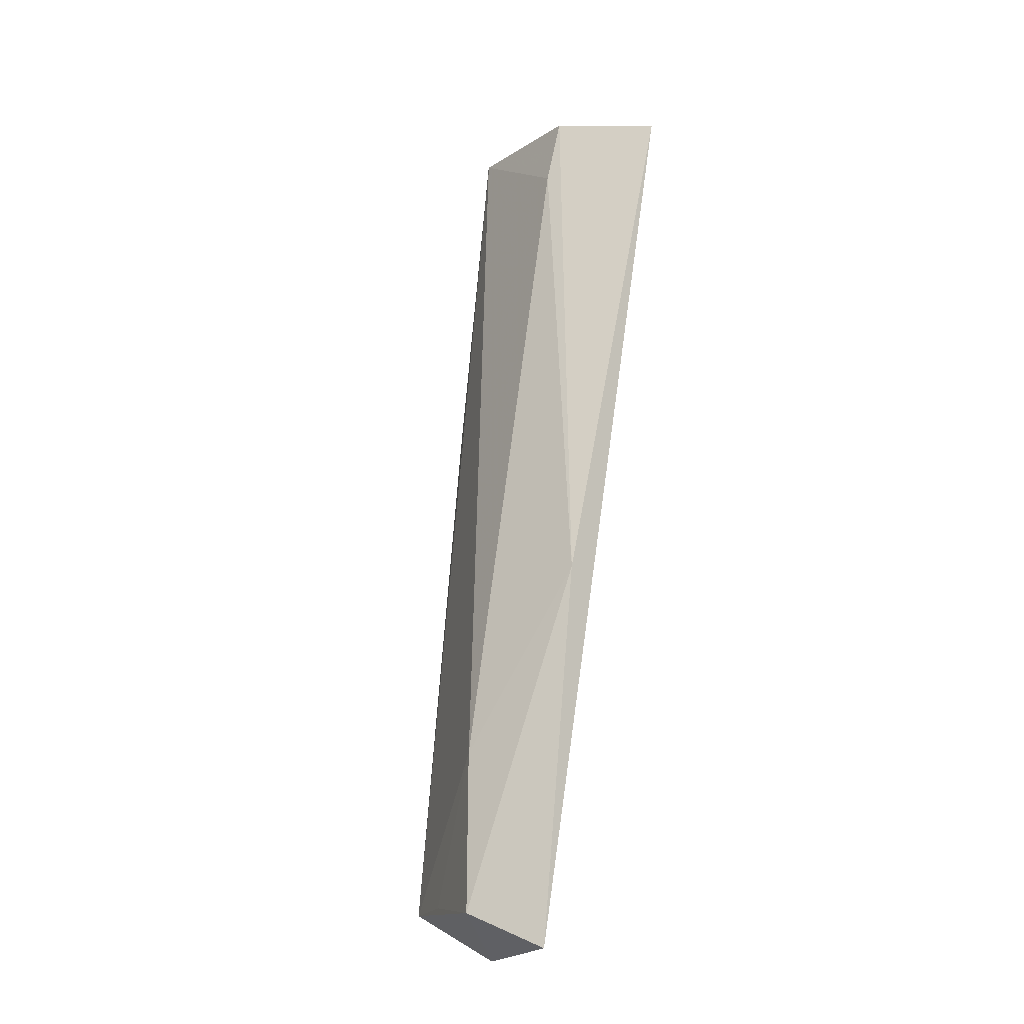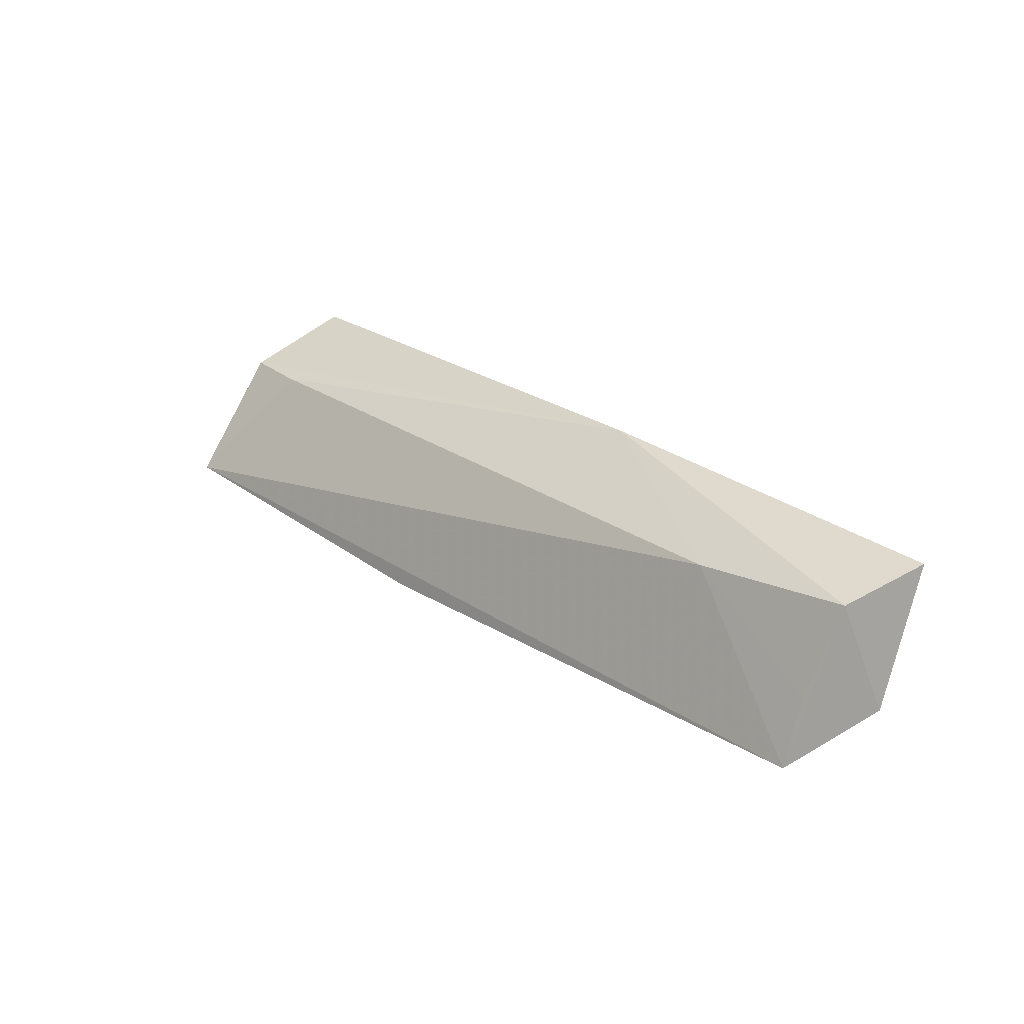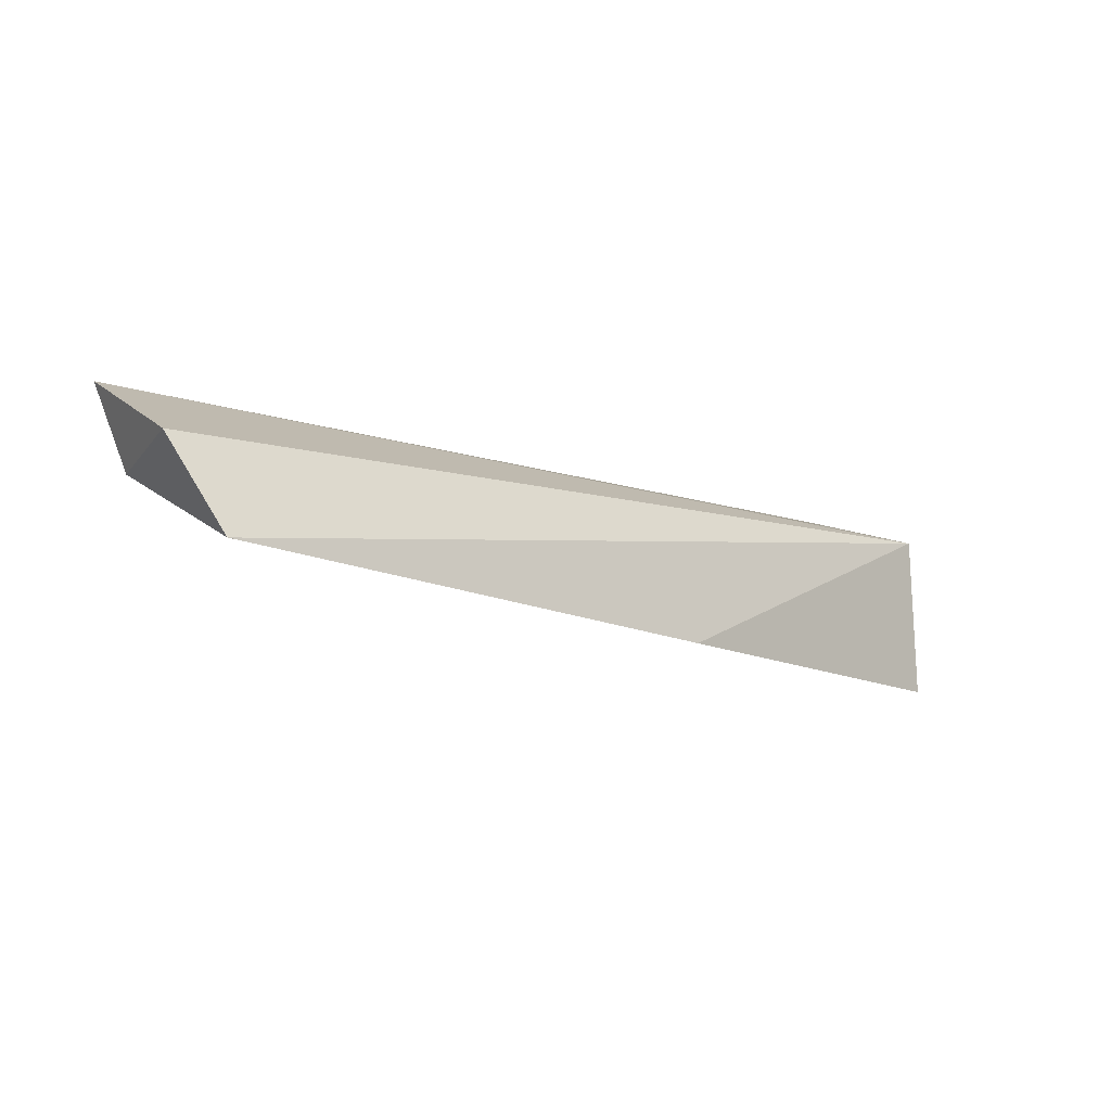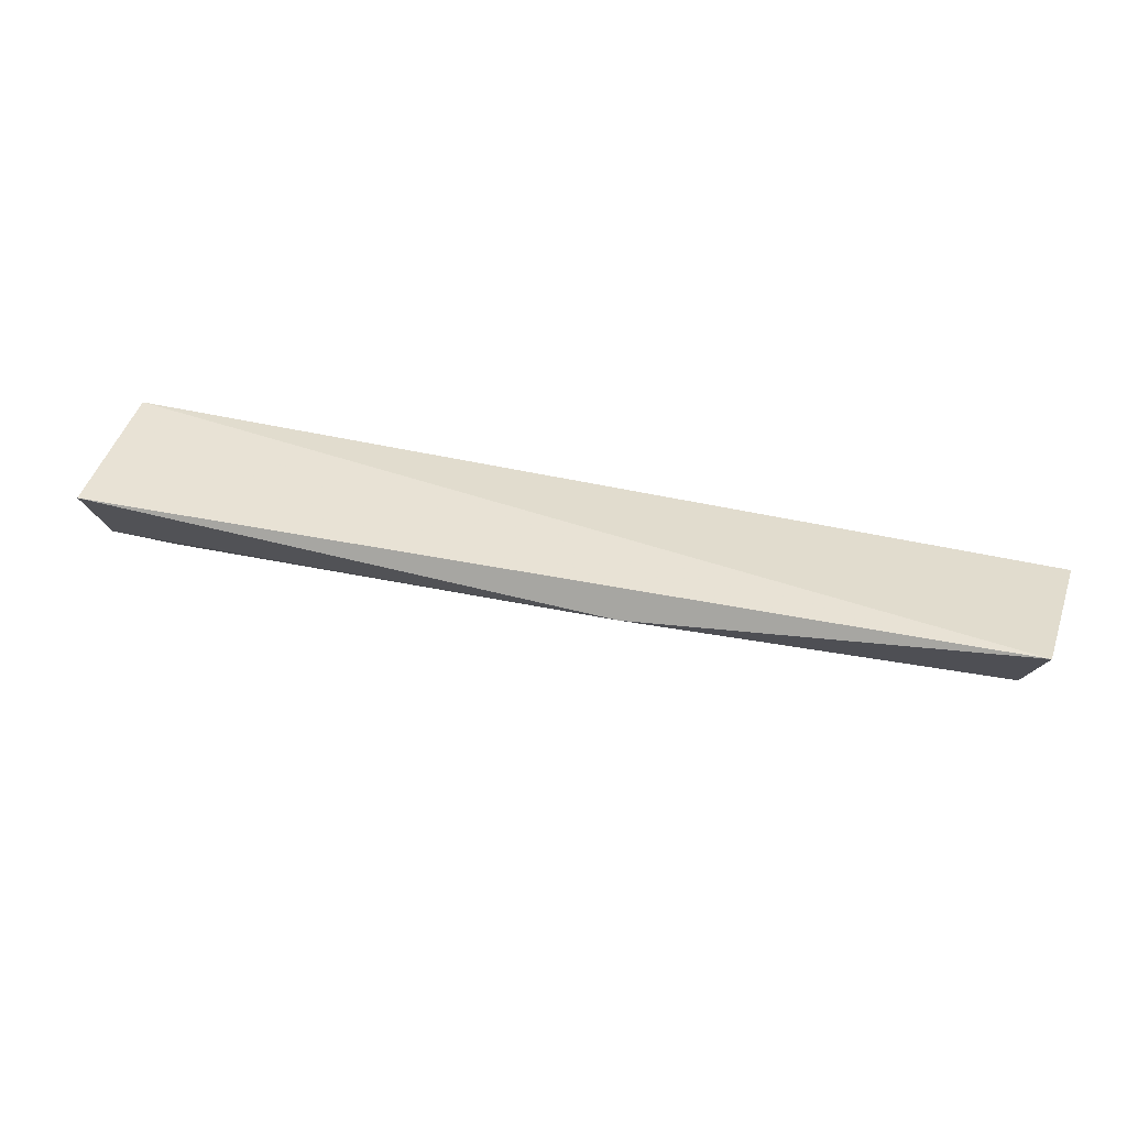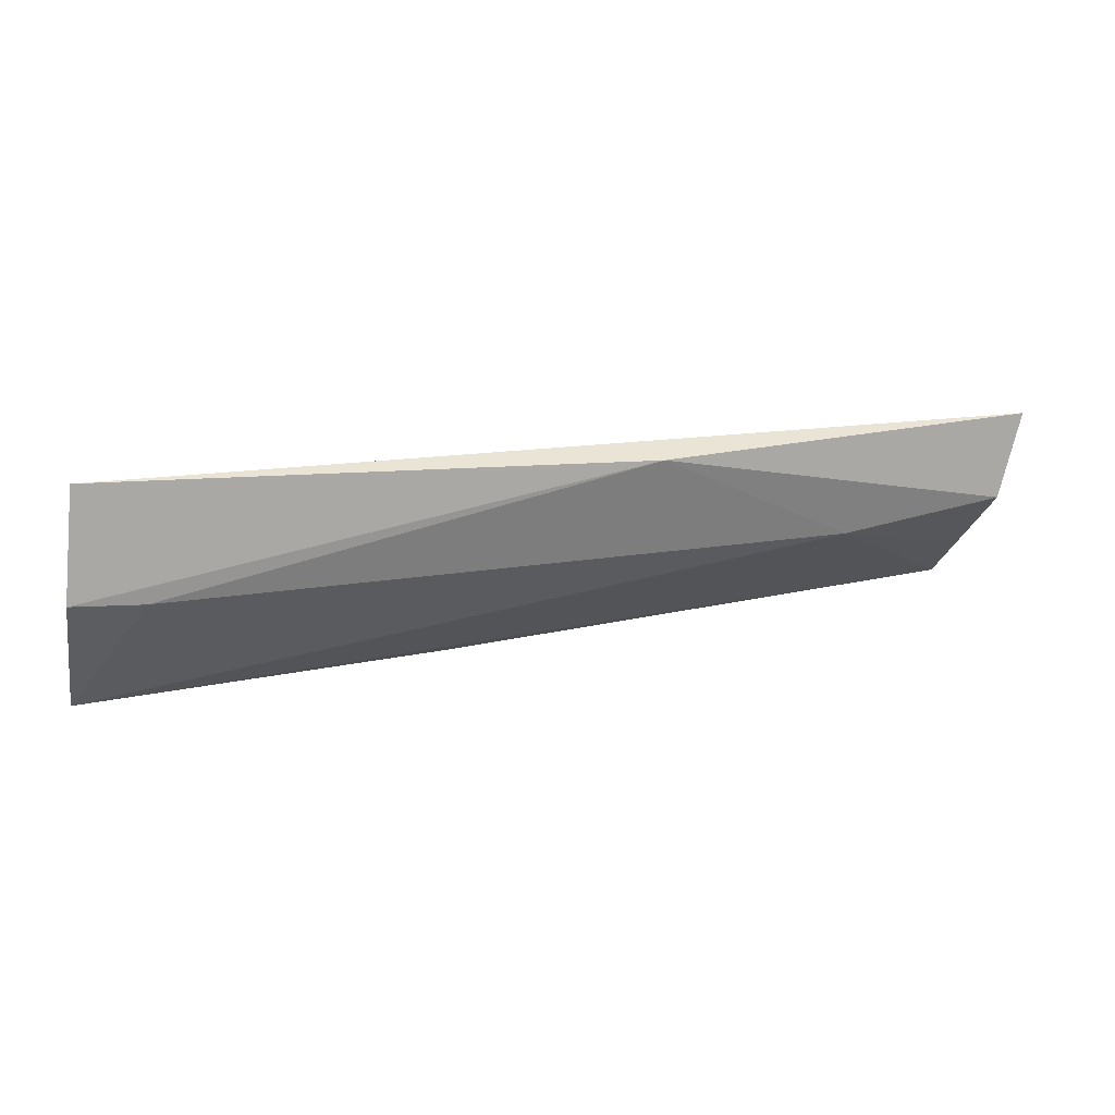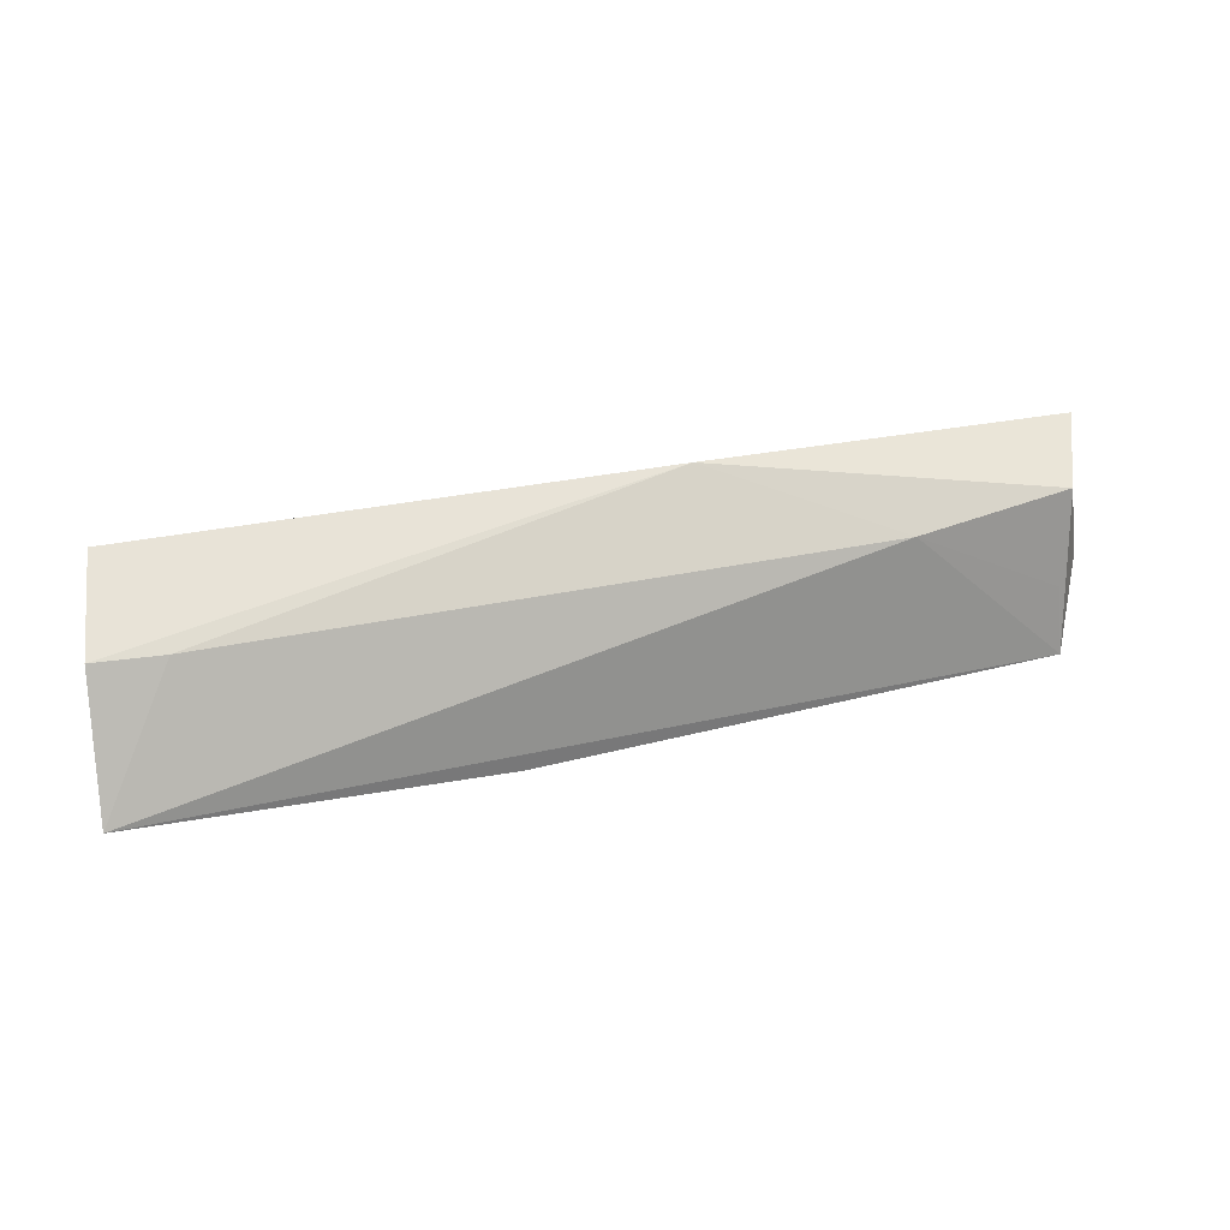
<metadata>
{"format":"obj","ext":"obj","renderer":"f3d","projection":"perspective","resolution":1024,"background":"white","views":[{"elev":68.9,"azim":-75.9,"up":"+Y"},{"elev":25.2,"azim":-125.2,"up":"+Y"},{"elev":-1.3,"azim":-40.5,"up":"+Z"},{"elev":54.5,"azim":-164.1,"up":"+Z"},{"elev":-5.9,"azim":168.2,"up":"+Z"},{"elev":41.9,"azim":173.3,"up":"+Y"}]}
</metadata>
<code>
v -0.01456 0.09848 0.01272
v -0.01453 0.0903 0.01116
v -0.01455 0.08964 0.002168
v -0.06338 0.08823 0.01047
v -0.06464 0.09826 0.01808
v -0.03469 0.08809 0.005436
v -0.01446 0.09627 0.006863
v -0.06512 0.09084 0.01533
v -0.04423 0.09945 0.01467
v -0.06369 0.09684 0.01363
v -0.05515 0.09619 0.01151
v -0.06316 0.09187 0.01171
v -0.0184 0.09625 0.007057
f 5 2 1
f 6 3 2
f 6 2 4
f 6 4 3
f 7 1 2
f 7 2 3
f 8 4 2
f 8 2 5
f 9 5 1
f 9 1 7
f 10 8 5
f 10 4 8
f 10 5 9
f 11 3 4
f 11 10 9
f 12 11 4
f 12 4 10
f 12 10 11
f 13 7 3
f 13 3 11
f 13 11 9
f 13 9 7

</code>
